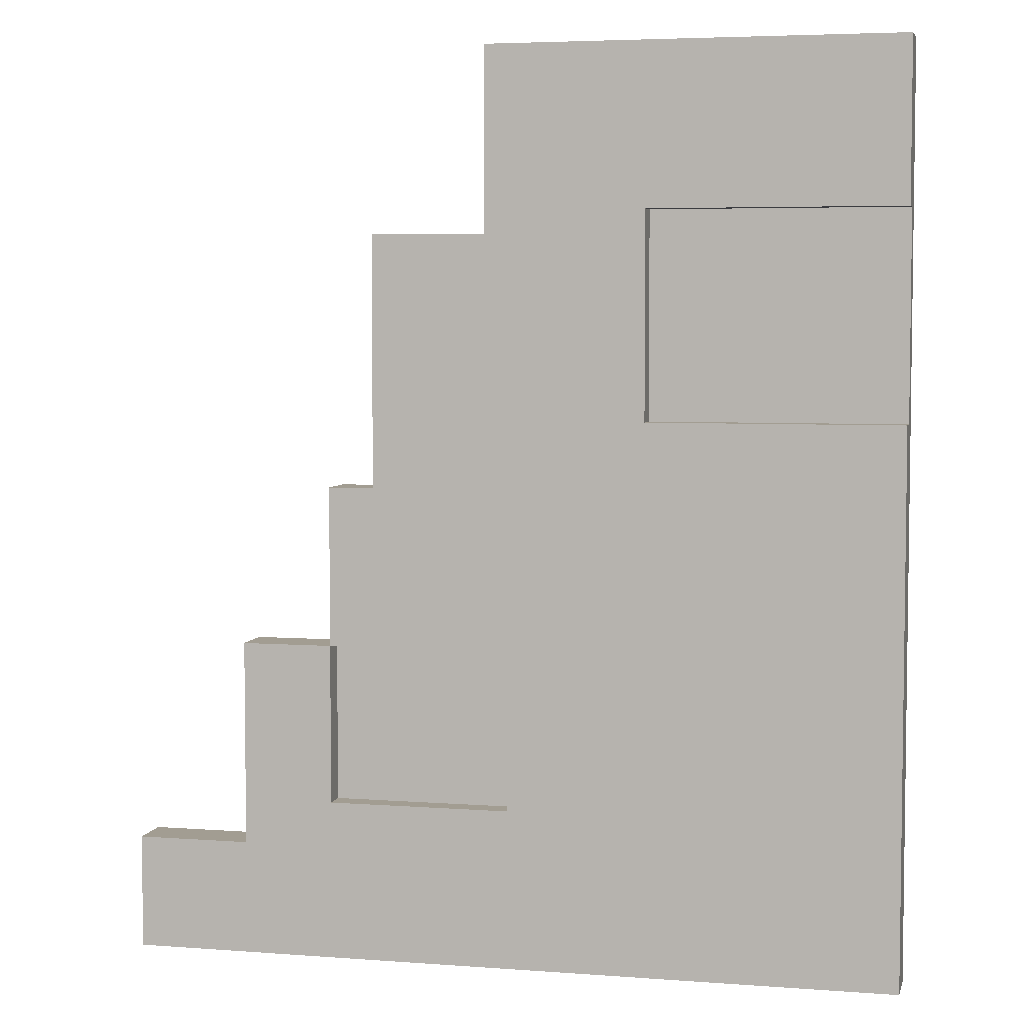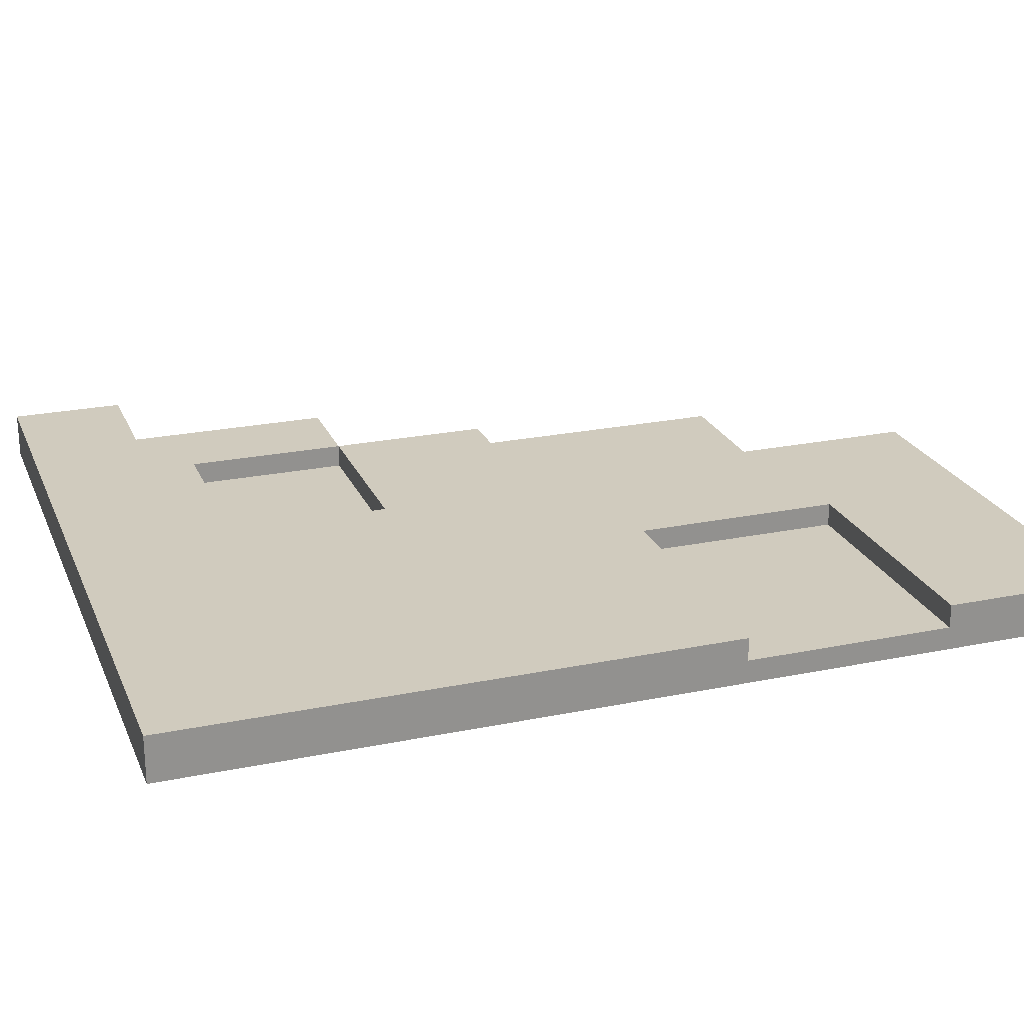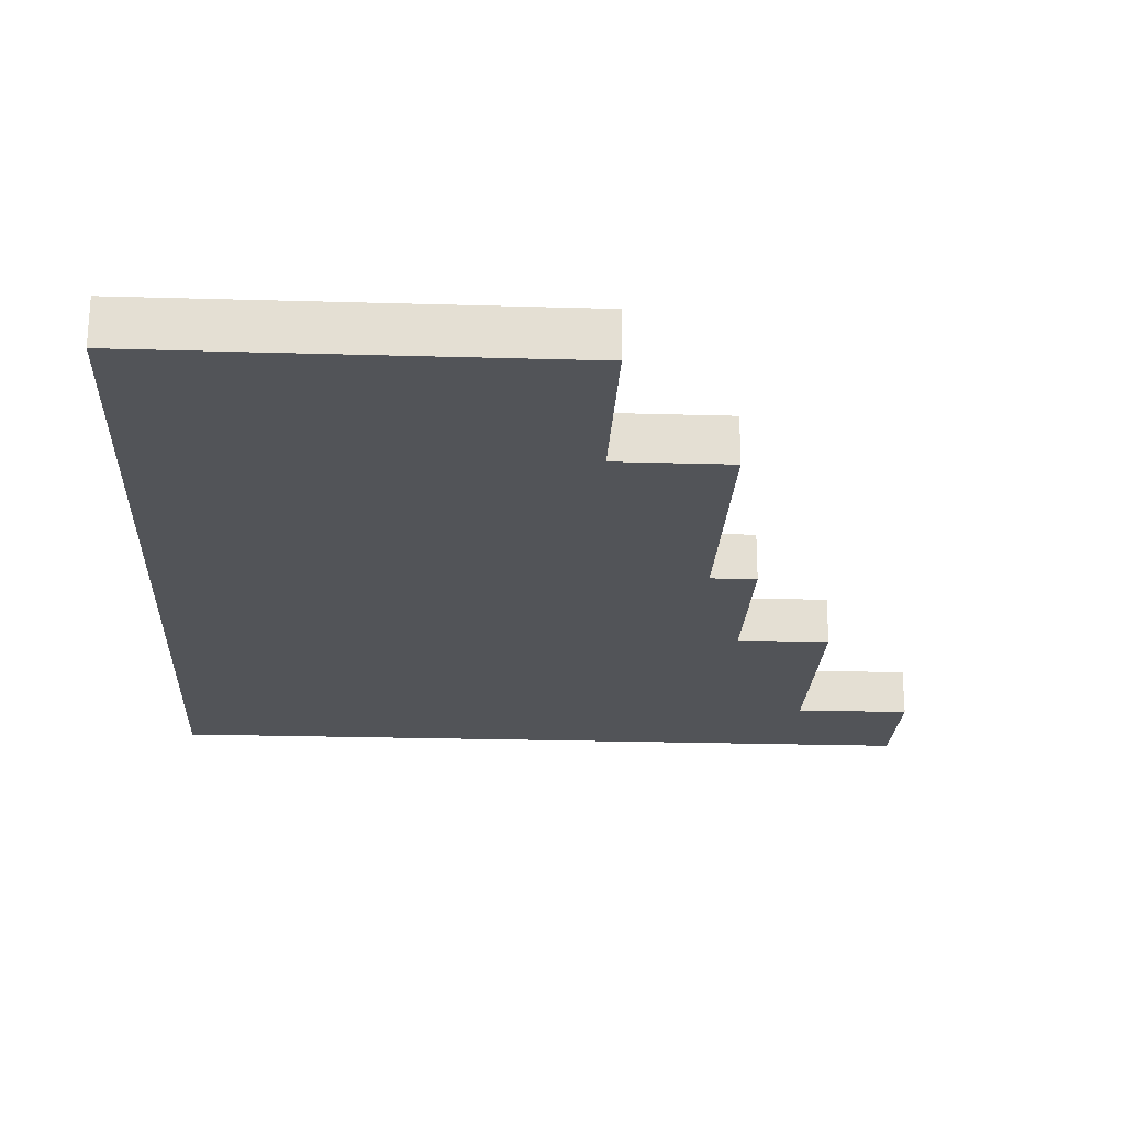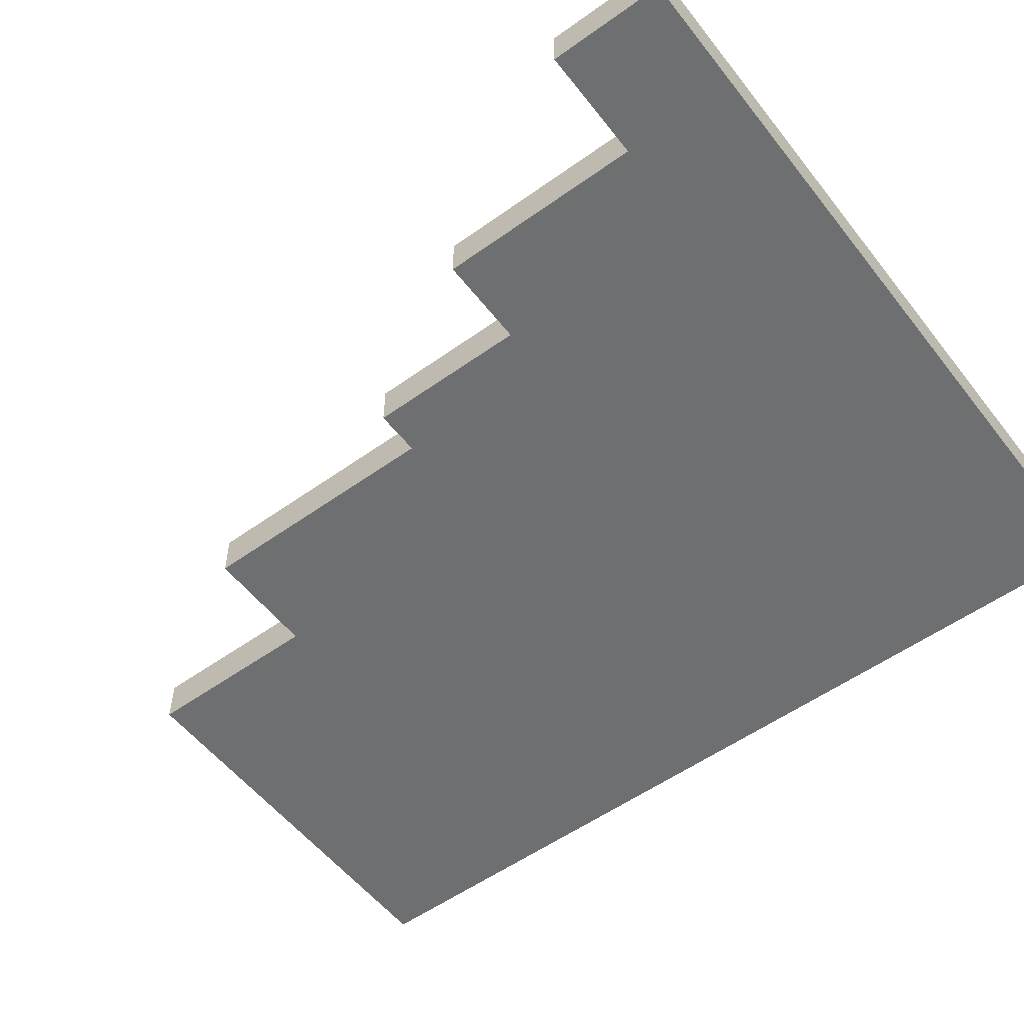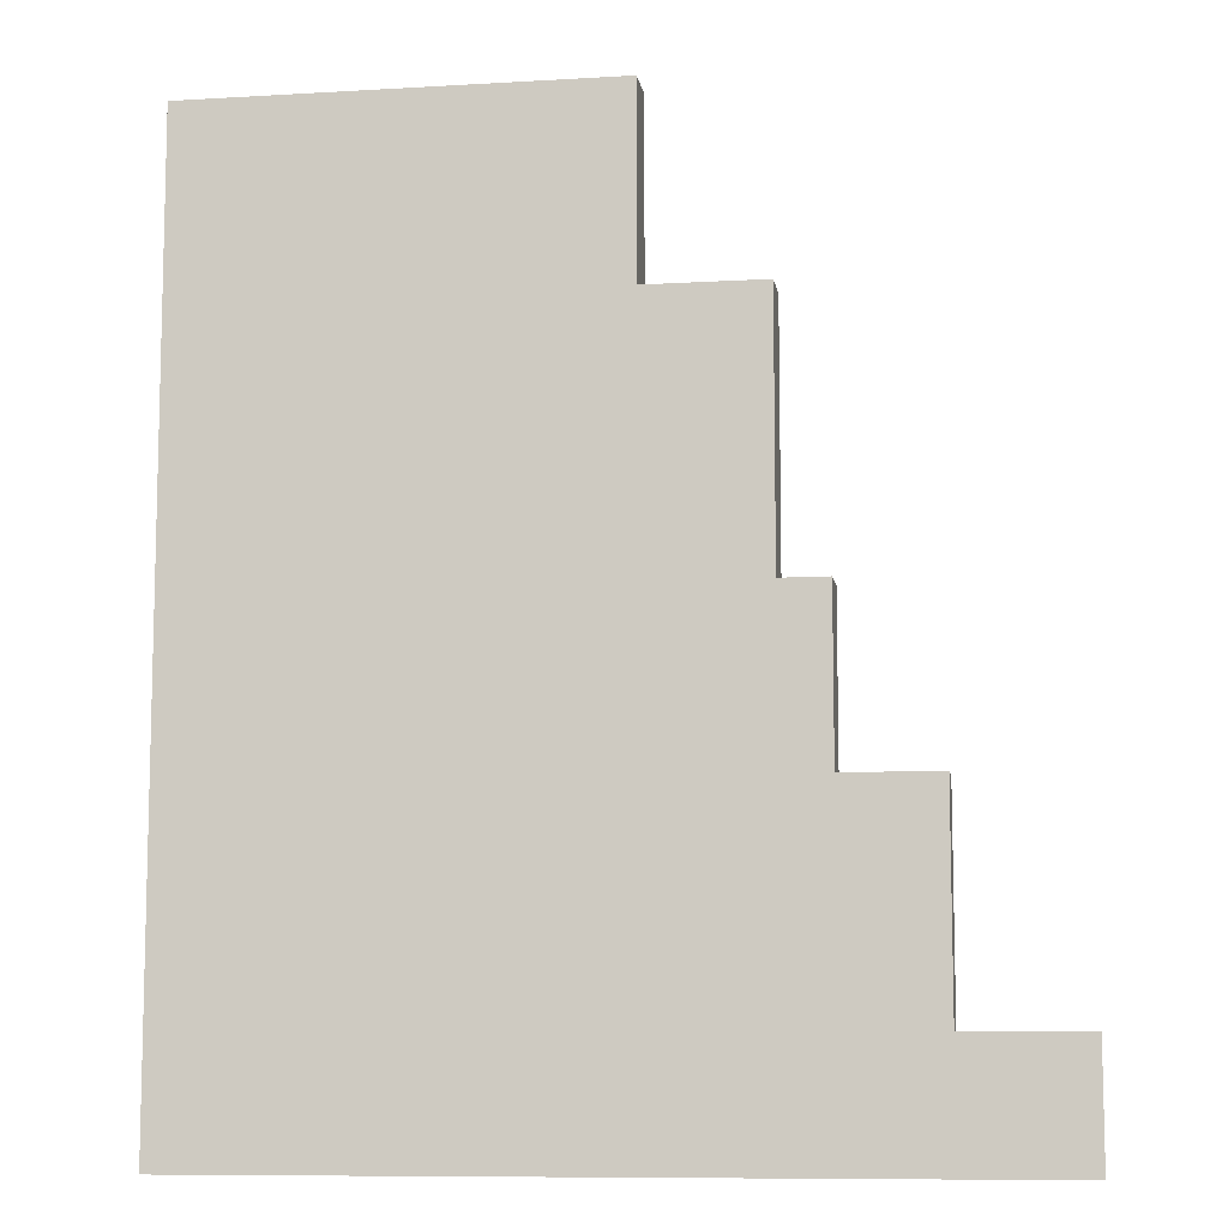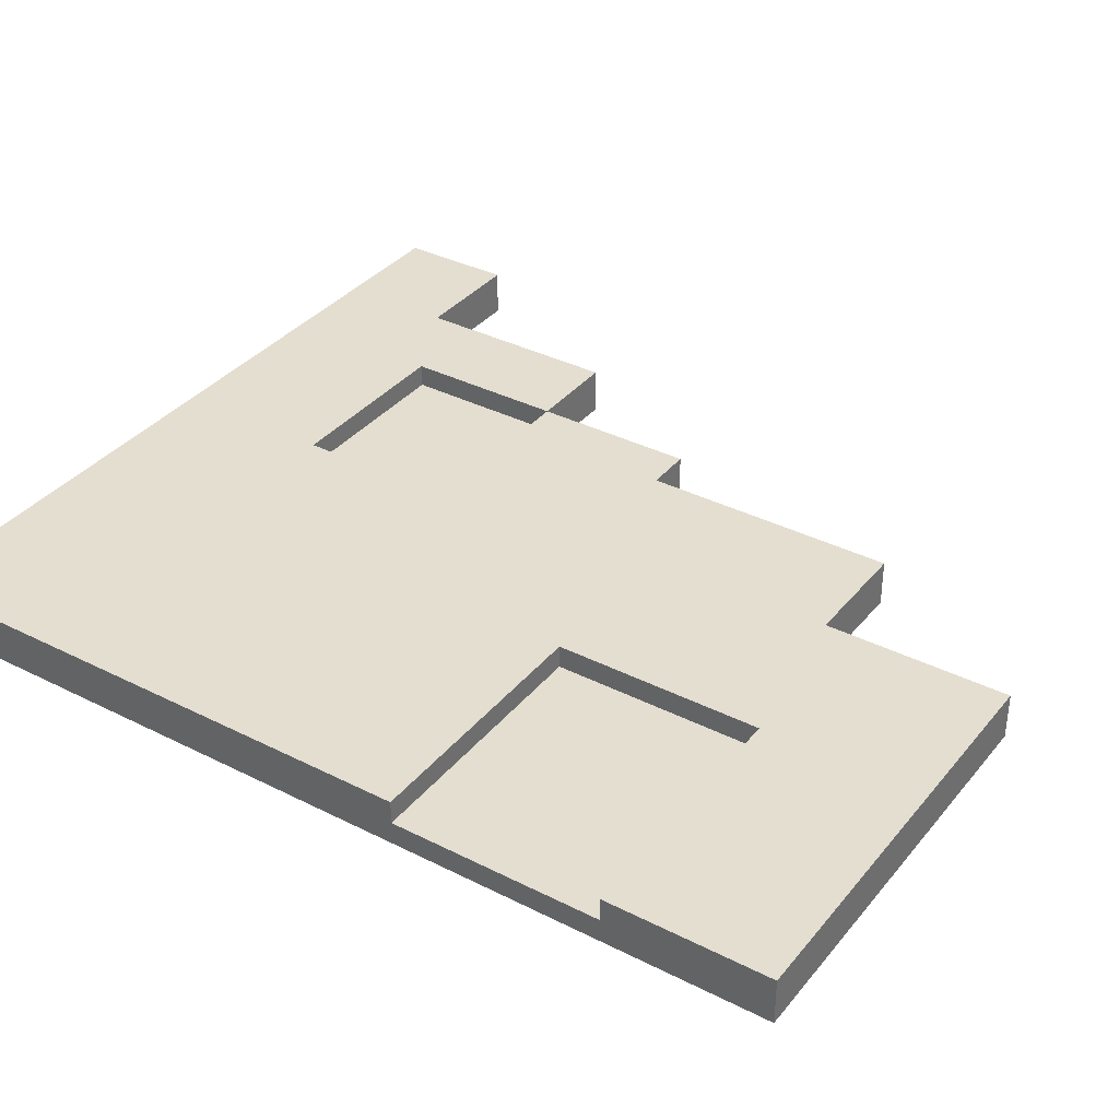
<metadata>
{"format":"obj","ext":"obj","renderer":"f3d","projection":"perspective","resolution":1024,"background":"white","views":[{"elev":4.9,"azim":-166.6,"up":"+Z"},{"elev":23.5,"azim":-109.1,"up":"+Y"},{"elev":-22.9,"azim":-2.9,"up":"+Y"},{"elev":-54.5,"azim":127.2,"up":"+Y"},{"elev":-9.2,"azim":8.9,"up":"+Z"},{"elev":35.8,"azim":-56.3,"up":"+Y"}]}
</metadata>
<code>
g floor_Panel_V1
v -20 0 20
v -20 0 -20
v -20 1 13
v -20 1 4
v -20 2 20
v -20 2 13
v -20 2 4
v -20 2 -20
v -9 1 13
v -9 1 4
v -9 2 13
v -9 2 4
v 5 1 -6
v 5 1 -13
v 5 2 -6
v 5 2 -13
v -3 1 -6
v -3 1 -13
v -3 2 -6
v -3 2 -13
v -2 0 20
v -2 0 12
v -2 2 20
v -2 2 12
v 3 0 12
v 3 0 1
v 3 2 12
v 3 2 1
v 5 0 1
v 5 0 -6
v 5 2 1
v 5 2 -6
v 9 0 -6
v 9 0 -15
v 9 2 -6
v 9 2 -15
v 14 0 -15
v 14 0 -20
v 14 2 -15
v 14 2 -20
v -20 0 20
v -20 2 20
v -2 0 20
v -2 2 20
v -2 0 12
v -2 2 12
v 3 0 12
v 3 2 12
v -20 1 4
v -20 2 4
v -9 1 4
v -9 2 4
v 3 0 1
v 3 2 1
v 5 0 1
v 5 2 1
v 5 0 -6
v 5 2 -6
v 9 0 -6
v 9 2 -6
v -3 1 -13
v -3 2 -13
v 5 1 -13
v 5 2 -13
v 9 0 -15
v 9 2 -15
v 14 0 -15
v 14 2 -15
v -20 1 13
v -20 2 13
v -9 1 13
v -9 2 13
v -3 1 -6
v -3 2 -6
v 5 1 -6
v 5 2 -6
v -20 0 -20
v -20 2 -20
v 14 0 -20
v 14 2 -20
v -20 0 20
v -2 0 20
v -2 0 12
v 3 0 12
v 3 0 1
v 5 0 1
v 5 0 -6
v 9 0 -6
v 9 0 -15
v 14 0 -15
v -20 0 -20
v 14 0 -20
v -20 1 13
v -9 1 13
v -20 1 4
v -9 1 4
v -3 1 -6
v 5 1 -6
v -3 1 -13
v 5 1 -13
v -20 2 20
v -2 2 20
v -20 2 13
v -9 2 13
v -2 2 12
v 3 2 12
v -20 2 4
v -9 2 4
v 3 2 1
v 5 2 1
v -3 2 -6
v 5 2 -6
v 9 2 -6
v -3 2 -13
v 5 2 -13
v 9 2 -15
v 14 2 -15
v -20 2 -20
v 14 2 -20
f 3 2 1
f 4 2 3
f 5 3 1
f 6 3 5
f 7 2 4
f 8 2 7
f 11 10 9
f 12 10 11
f 15 14 13
f 16 14 15
f 17 18 19
f 19 18 20
f 21 22 23
f 23 22 24
f 25 26 27
f 27 26 28
f 29 30 31
f 31 30 32
f 33 34 35
f 35 34 36
f 37 38 39
f 39 38 40
f 43 42 41
f 44 42 43
f 47 46 45
f 48 46 47
f 51 50 49
f 52 50 51
f 55 54 53
f 56 54 55
f 59 58 57
f 60 58 59
f 63 62 61
f 64 62 63
f 67 66 65
f 68 66 67
f 69 70 71
f 71 70 72
f 73 74 75
f 75 74 76
f 77 78 79
f 79 78 80
f 83 82 81
f 85 84 83
f 87 86 85
f 89 88 87
f 91 83 81
f 91 90 89
f 91 89 87
f 91 87 85
f 91 85 83
f 92 90 91
f 93 94 95
f 95 94 96
f 97 98 99
f 99 98 100
f 101 102 103
f 103 102 104
f 104 102 105
f 104 105 108
f 105 106 108
f 108 106 109
f 107 108 109
f 107 109 111
f 109 110 111
f 111 110 112
f 107 111 114
f 112 113 115
f 115 113 116
f 114 115 116
f 107 114 118
f 116 117 118
f 114 116 118
f 118 117 119

</code>
